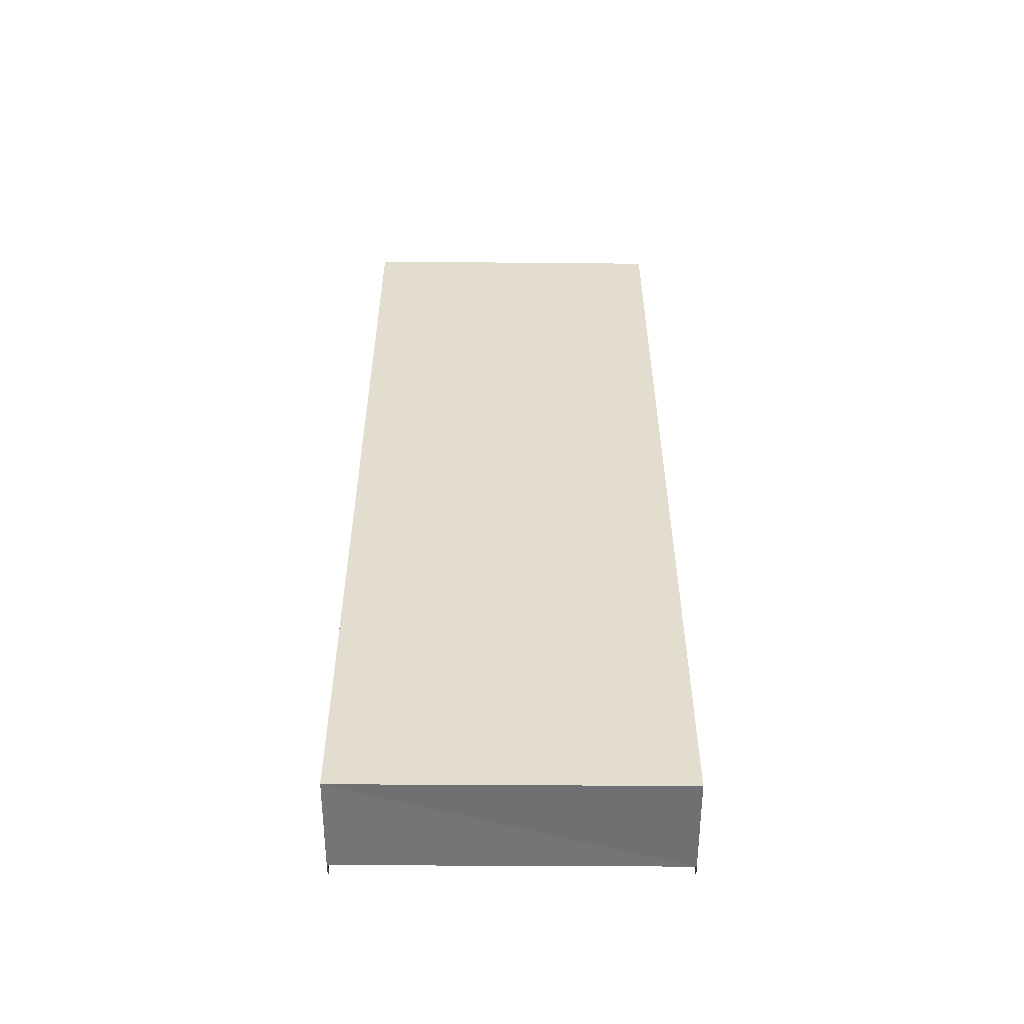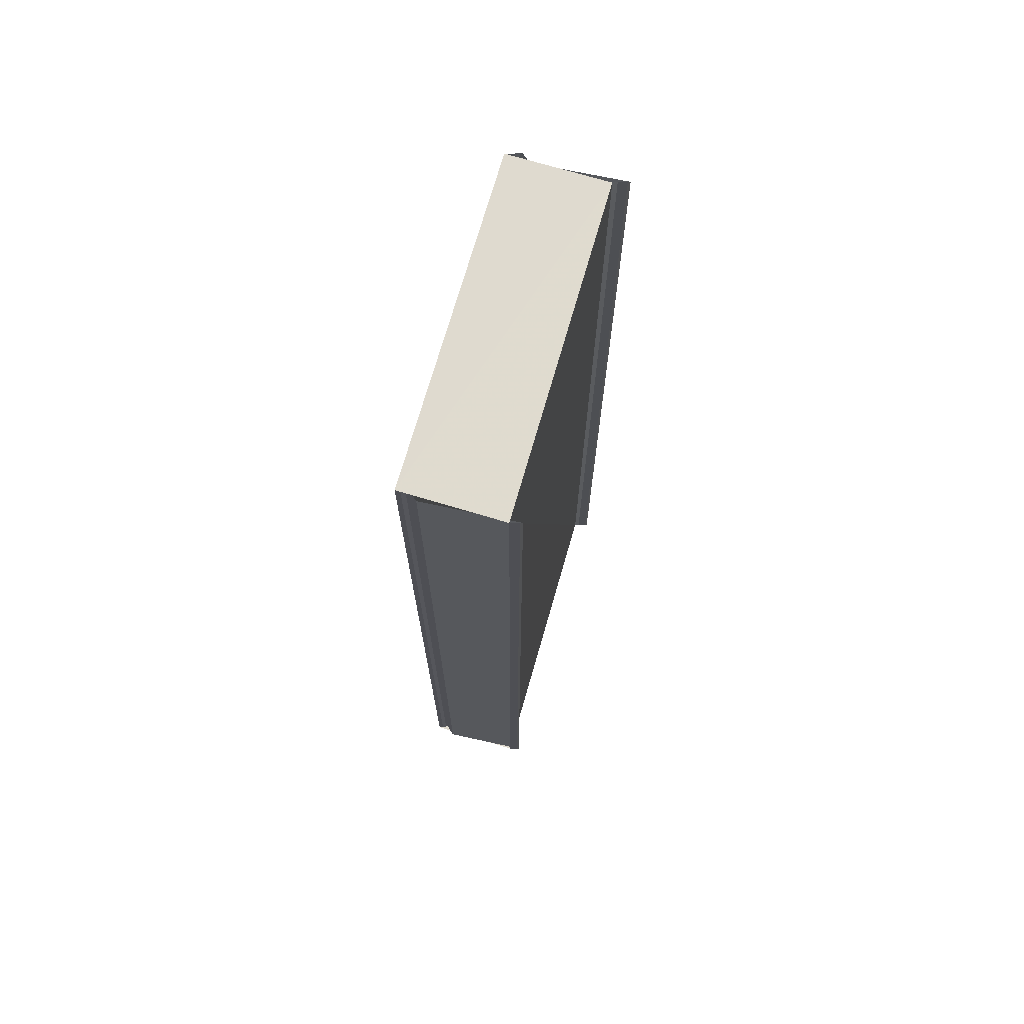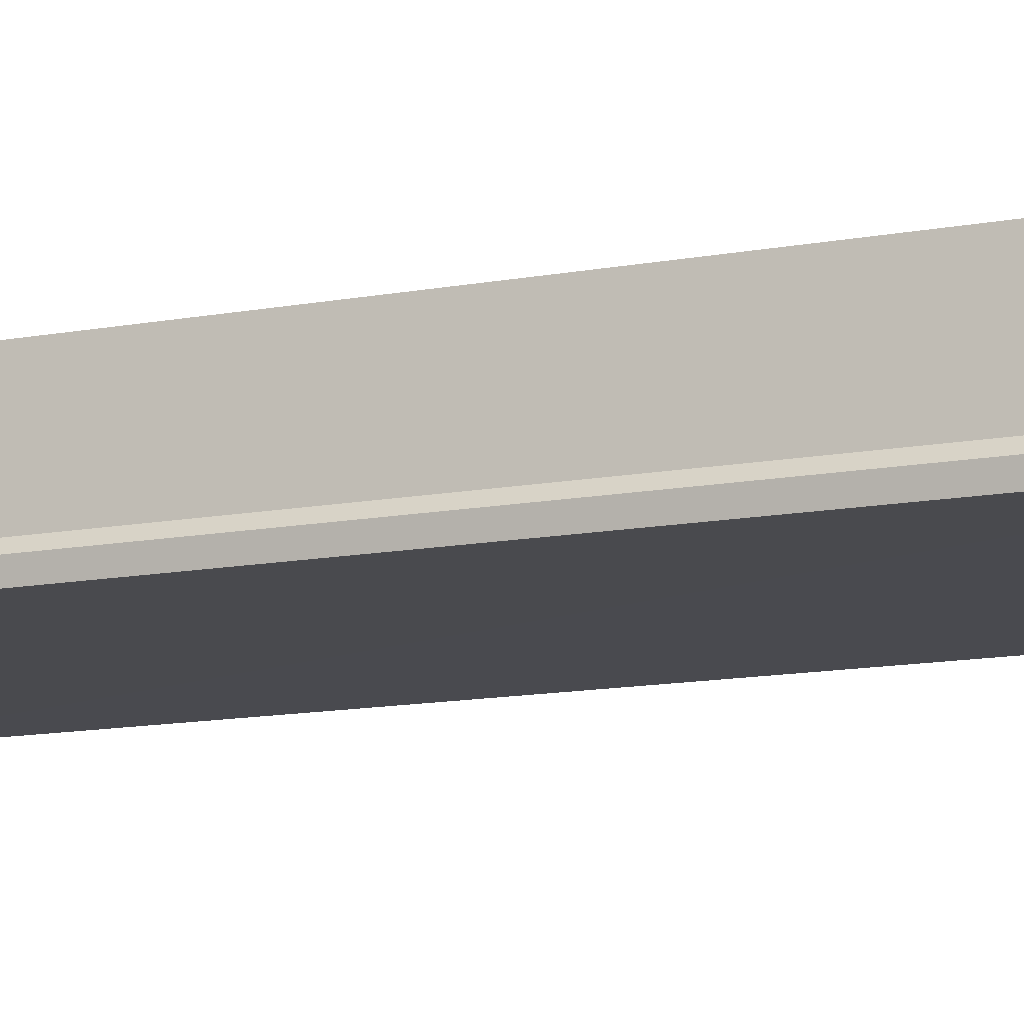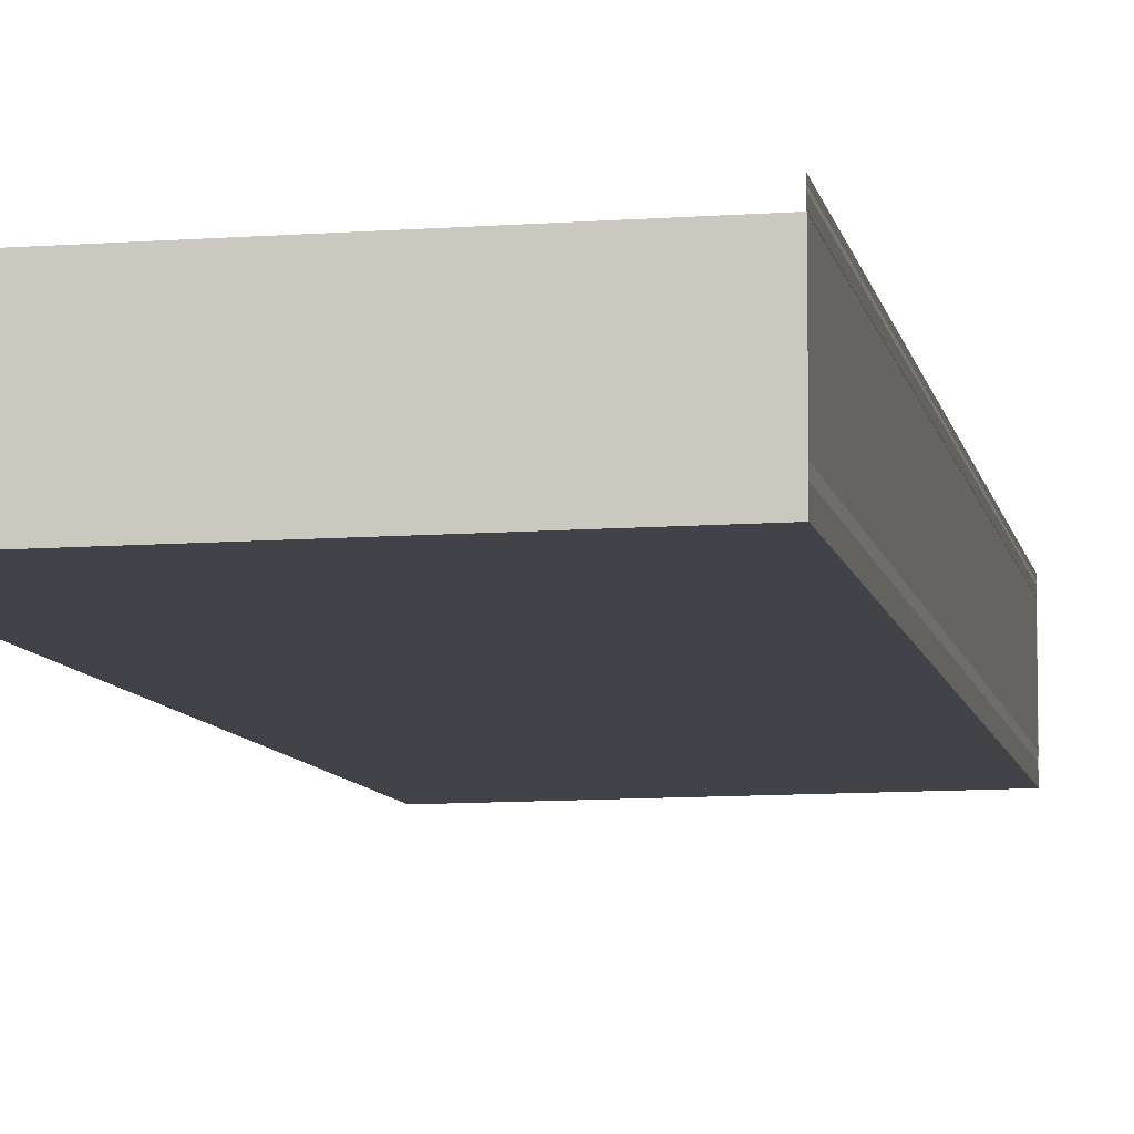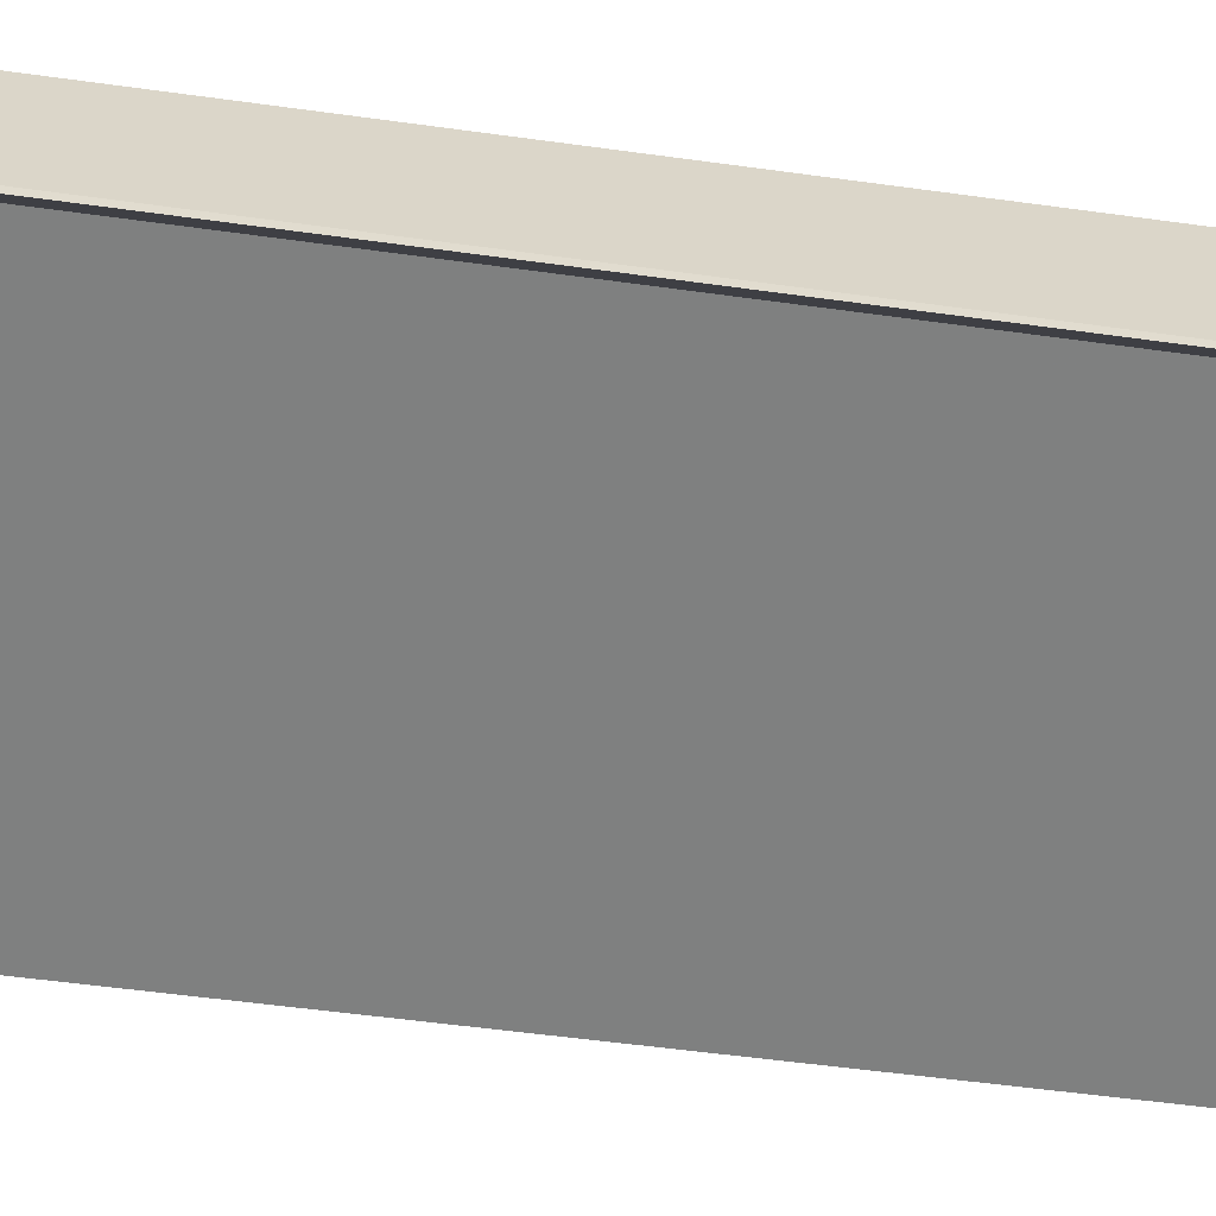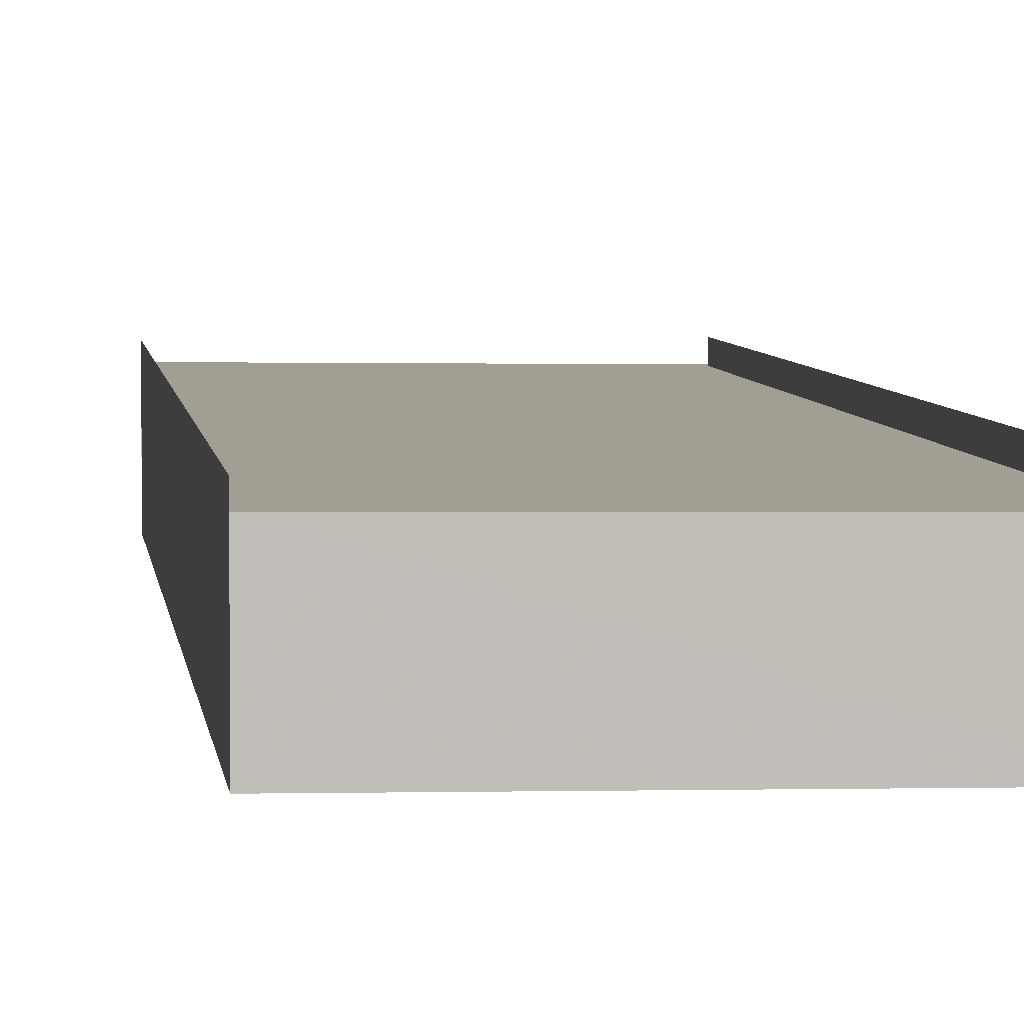
<metadata>
{"format":"obj","ext":"obj","renderer":"f3d","projection":"perspective","resolution":1024,"background":"white","views":[{"elev":-55.2,"azim":180.0,"up":"+Y"},{"elev":71.9,"azim":-73.4,"up":"+Y"},{"elev":-13.7,"azim":112.5,"up":"+Z"},{"elev":-7.5,"azim":-170.3,"up":"+Z"},{"elev":-59.7,"azim":-97.9,"up":"+Z"},{"elev":5.0,"azim":-6.9,"up":"+Z"}]}
</metadata>
<code>
o 8039
v 2249 1882 22.13
v 2249 1882 22.13
v 2249 1882 22.13
v 2249 1882 22.13
v 2249 1882 22.13
v 2249 1882 22.13
v 2249 1882 22.13
v 2249 1882 22.13
v 2249 1882 22.13
v 2249 1882 22.13
v 2249 1882 22.13
v 2249 1882 22.13
v 2249 1882 22.13
v 2249 1882 22.13
v 2249 1882 22.13
v 2249 1882 22.13
v 2249 1882 22.13
v 2249 1882 22.13
v 2249 1882 22.13
v 2249 1882 22.13
v 2249 1882 22.13
v 2249 1882 22.13
v 2249 1882 22.13
v 2249 1882 22.13
v 2249 1882 22.13
v 2249 1882 22.13
v 2249 1882 22.13
v 2249 1882 22.13
v 2249 1882 22.13
v 2249 1882 22.13
v 2249 1882 22.13
v 2249 1882 22.13
v 2249 1882 22.13
v 2249 1882 22.13
v 2249 1882 22.13
v 2249 1882 22.13
v 2249 1882 22.13
v 2249 1882 22.13
v 2249 1882 22.13
v 2249 1882 22.13
v 2249 1882 22.13
v 2249 1882 22.13
v 2249 1882 22.13
v 2249 1882 22.13
v 2249 1882 22.13
v 2249 1882 22.13
v 2249 1882 22.13
v 2249 1882 22.13
v 2249 1882 22.13
v 2249 1882 22.13
v 2249 1882 22.13
v 2249 1882 22.13
v 2249 1882 22.13
v 2249 1882 22.13
v 2249 1882 22.13
v 2249 1882 22.13
v 2249 1882 22.13
v 2249 1882 22.13
v 2249 1882 22.13
v 2249 1882 22.13
v 2249 1882 22.13
v 2249 1882 22.13
v 2249 1882 22.13
v 2249 1882 22.13
v 2249 1882 22.13
v 2249 1882 22.13
v 2249 1882 22.13
v 2249 1882 22.13
v 2249 1882 22.13
v 2249 1882 22.13
v 2249 1882 22.13
f 1 2 3
f 4 1 3
f 2 5 3
f 2 6 5
f 6 7 5
f 6 8 7
f 8 9 7
f 8 10 9
f 10 11 9
f 10 12 11
f 12 13 11
f 12 14 13
f 15 16 14
f 17 18 13
f 18 19 20
f 21 15 22
f 23 20 22
f 23 22 24
f 25 23 24
f 25 24 26
f 27 25 26
f 27 26 28
f 29 27 28
f 29 28 4
f 30 29 31
f 31 3 30
f 32 33 34
f 35 36 32
f 37 35 38
f 35 39 36
f 39 40 36
f 39 41 40
f 41 42 40
f 41 43 42
f 44 45 42
f 45 44 46
f 47 46 48
f 48 46 49
f 50 48 49
f 50 49 51
f 52 50 51
f 52 51 53
f 54 52 53
f 54 53 55
f 56 54 55
f 56 55 57
f 57 58 59
f 60 56 61
f 62 63 64
f 63 65 66
f 67 68 69
f 68 70 71

</code>
